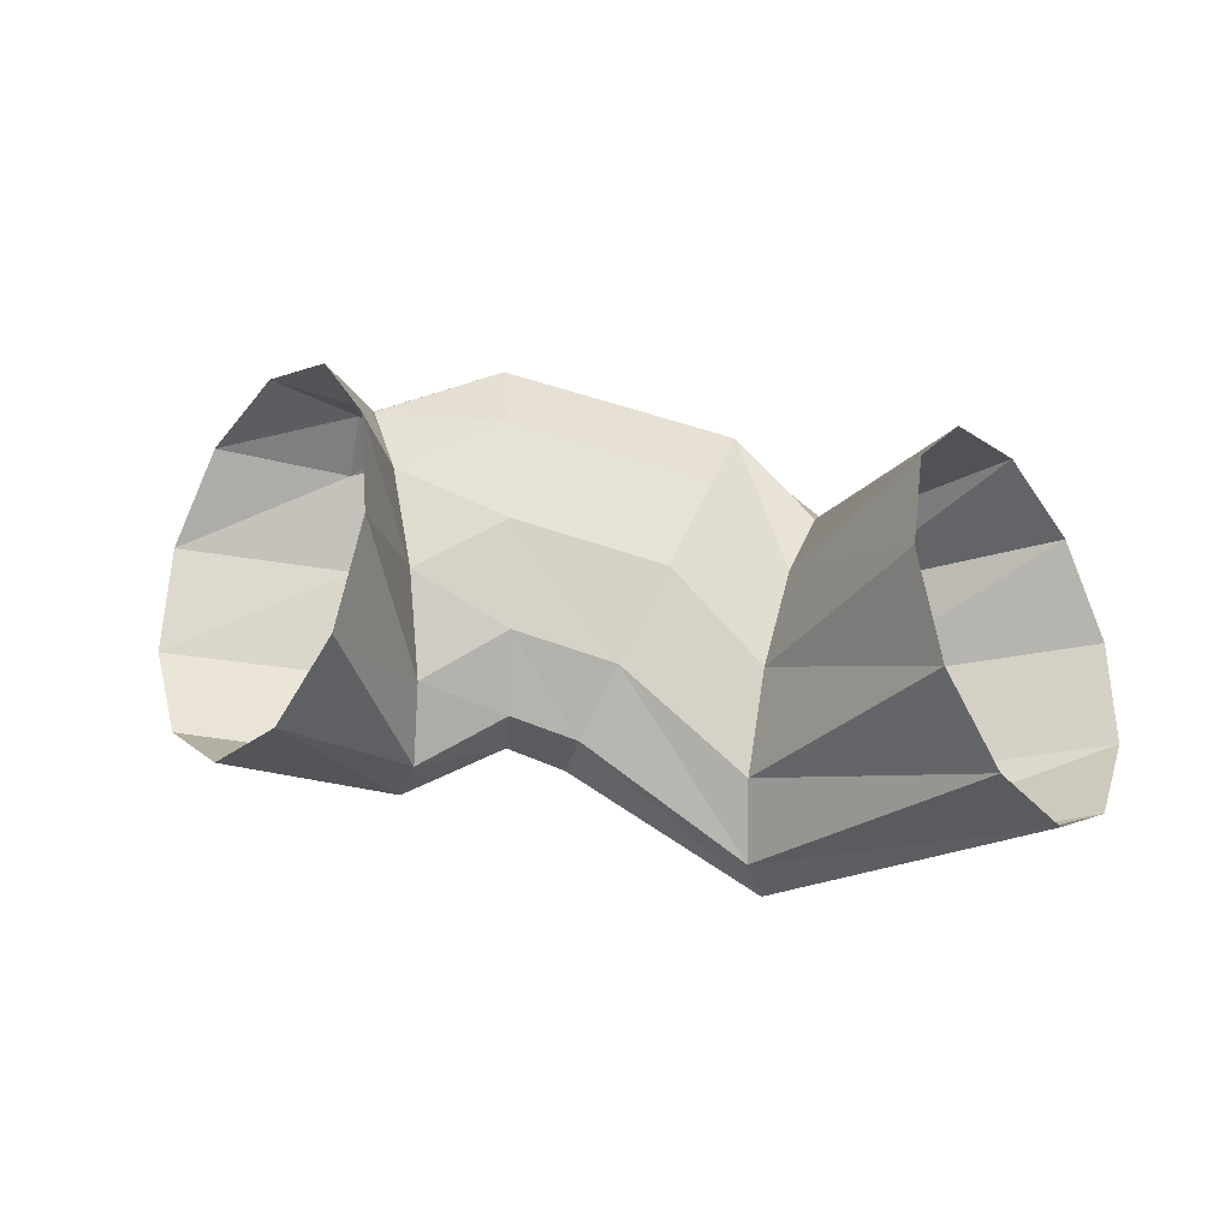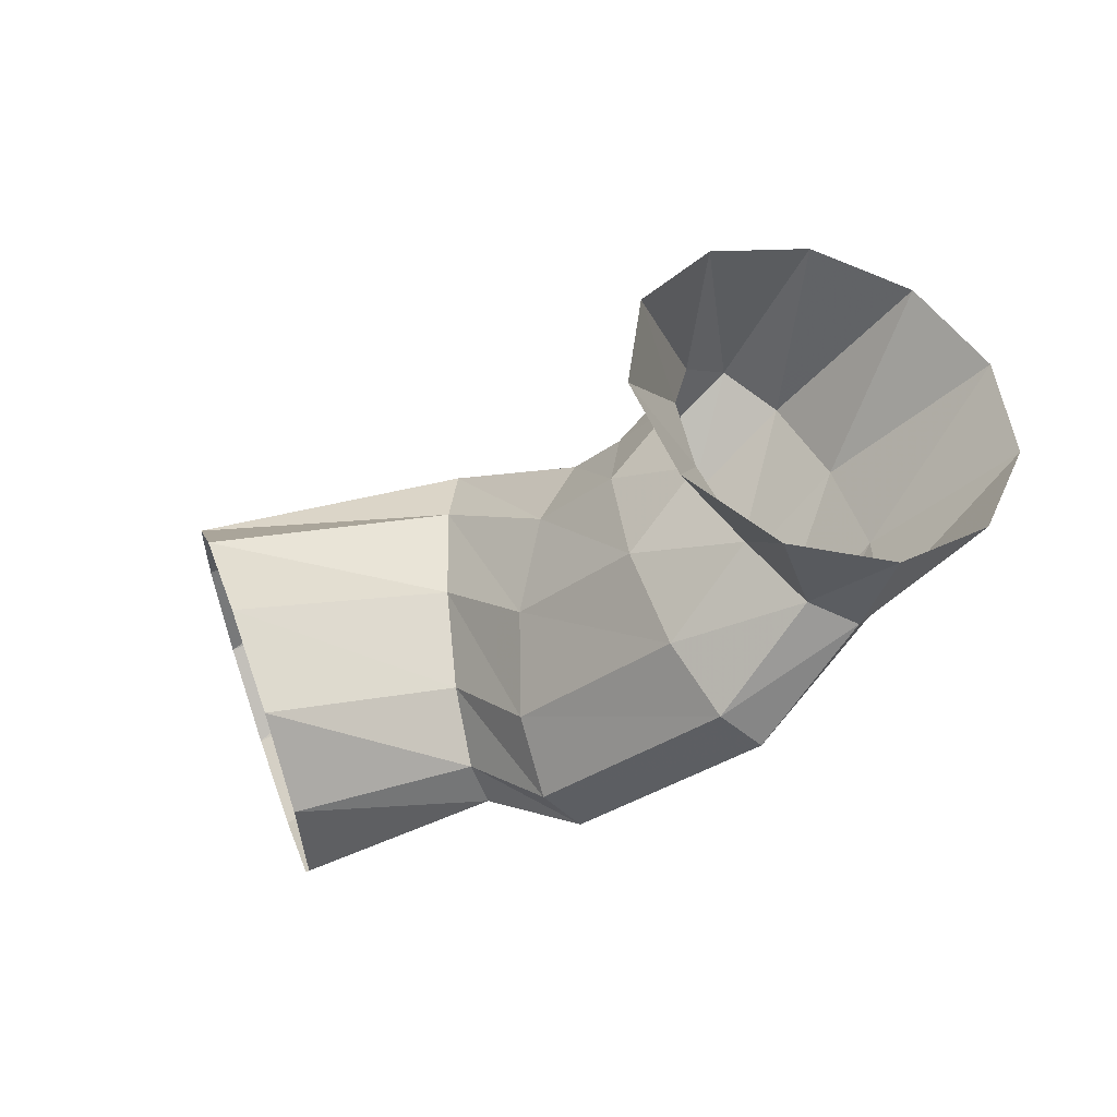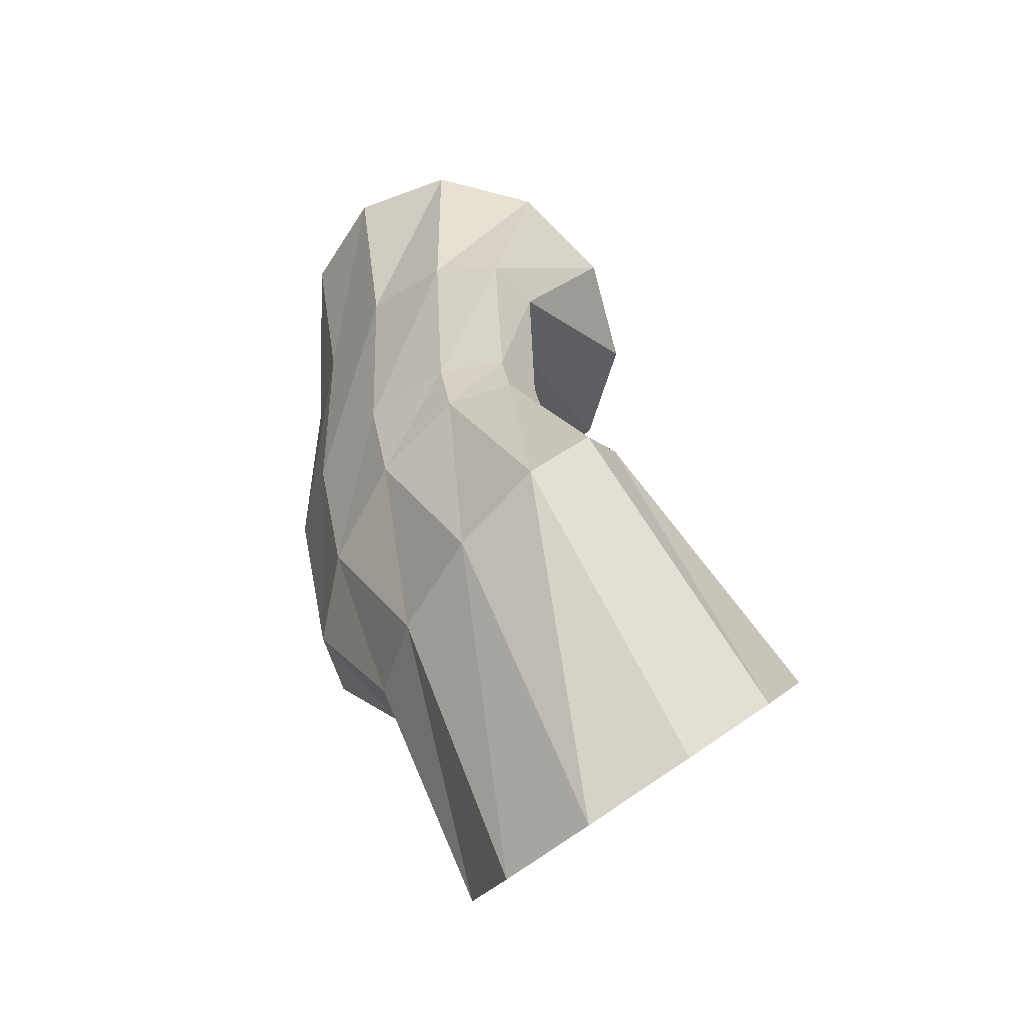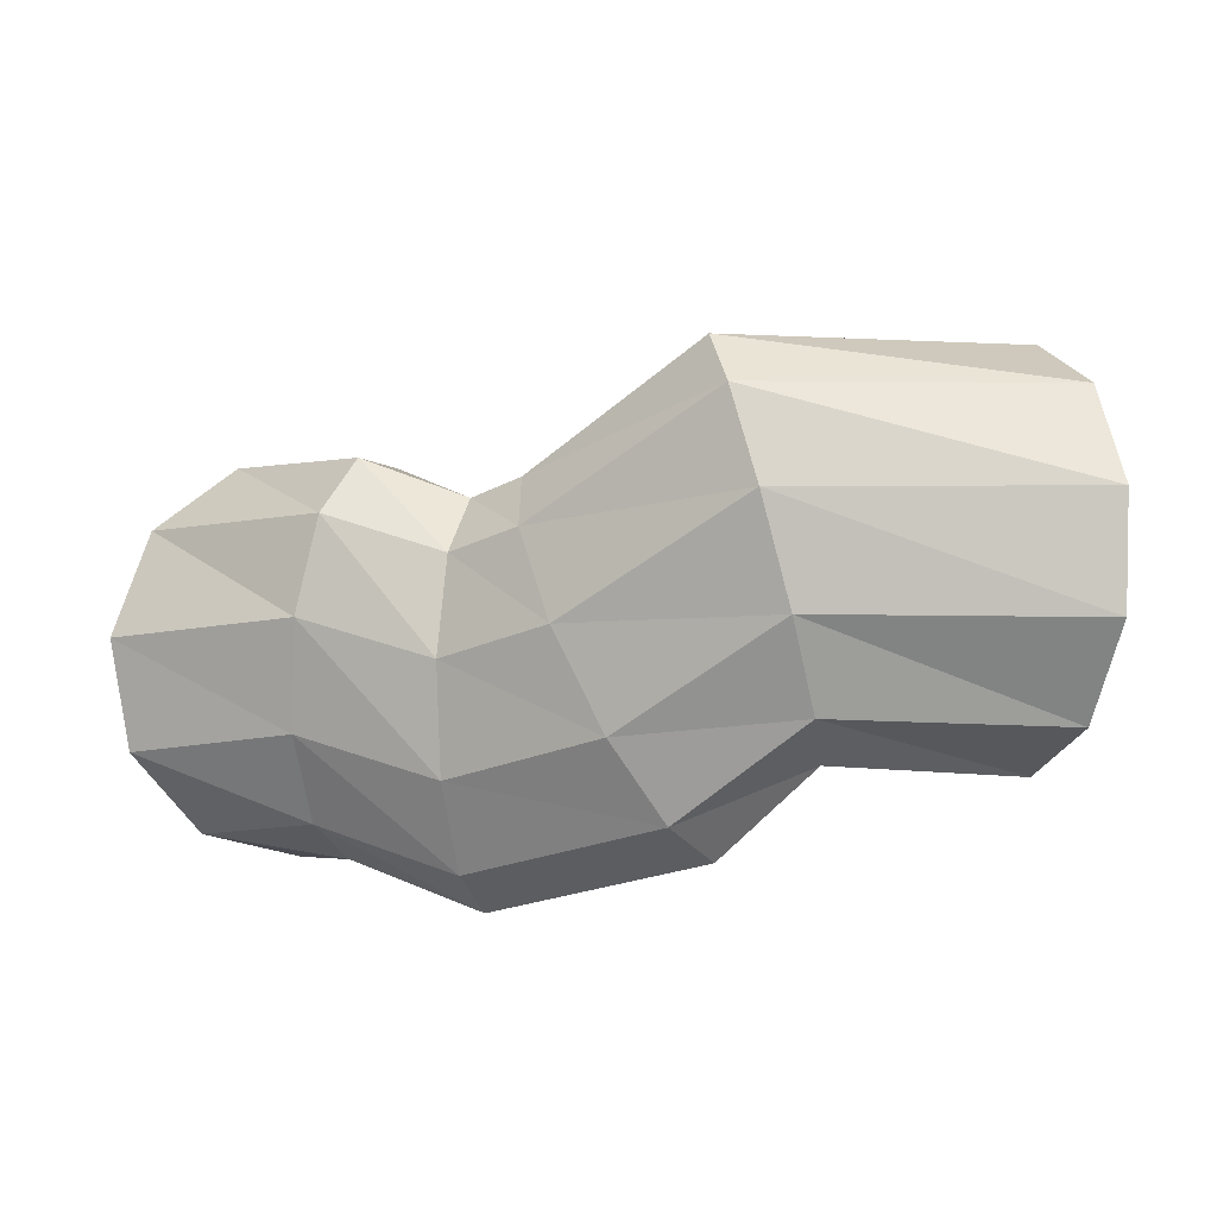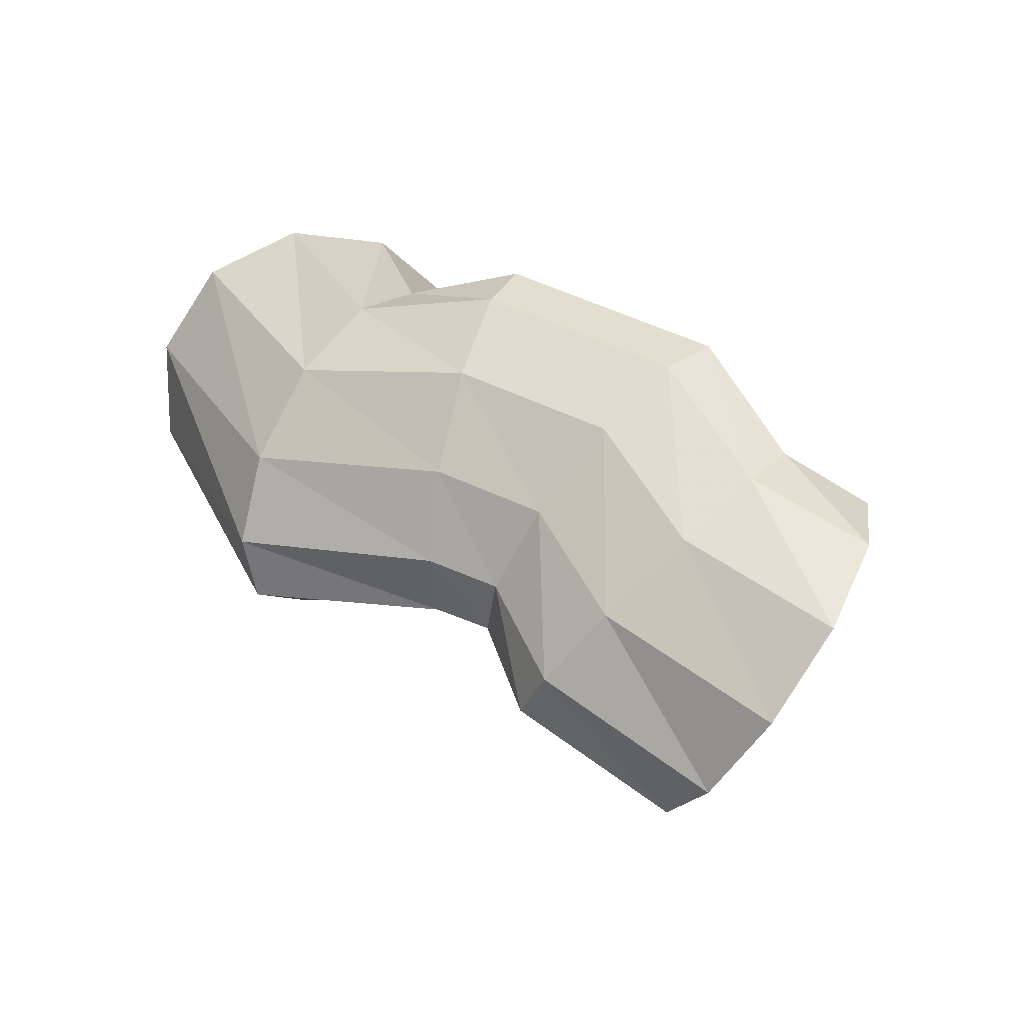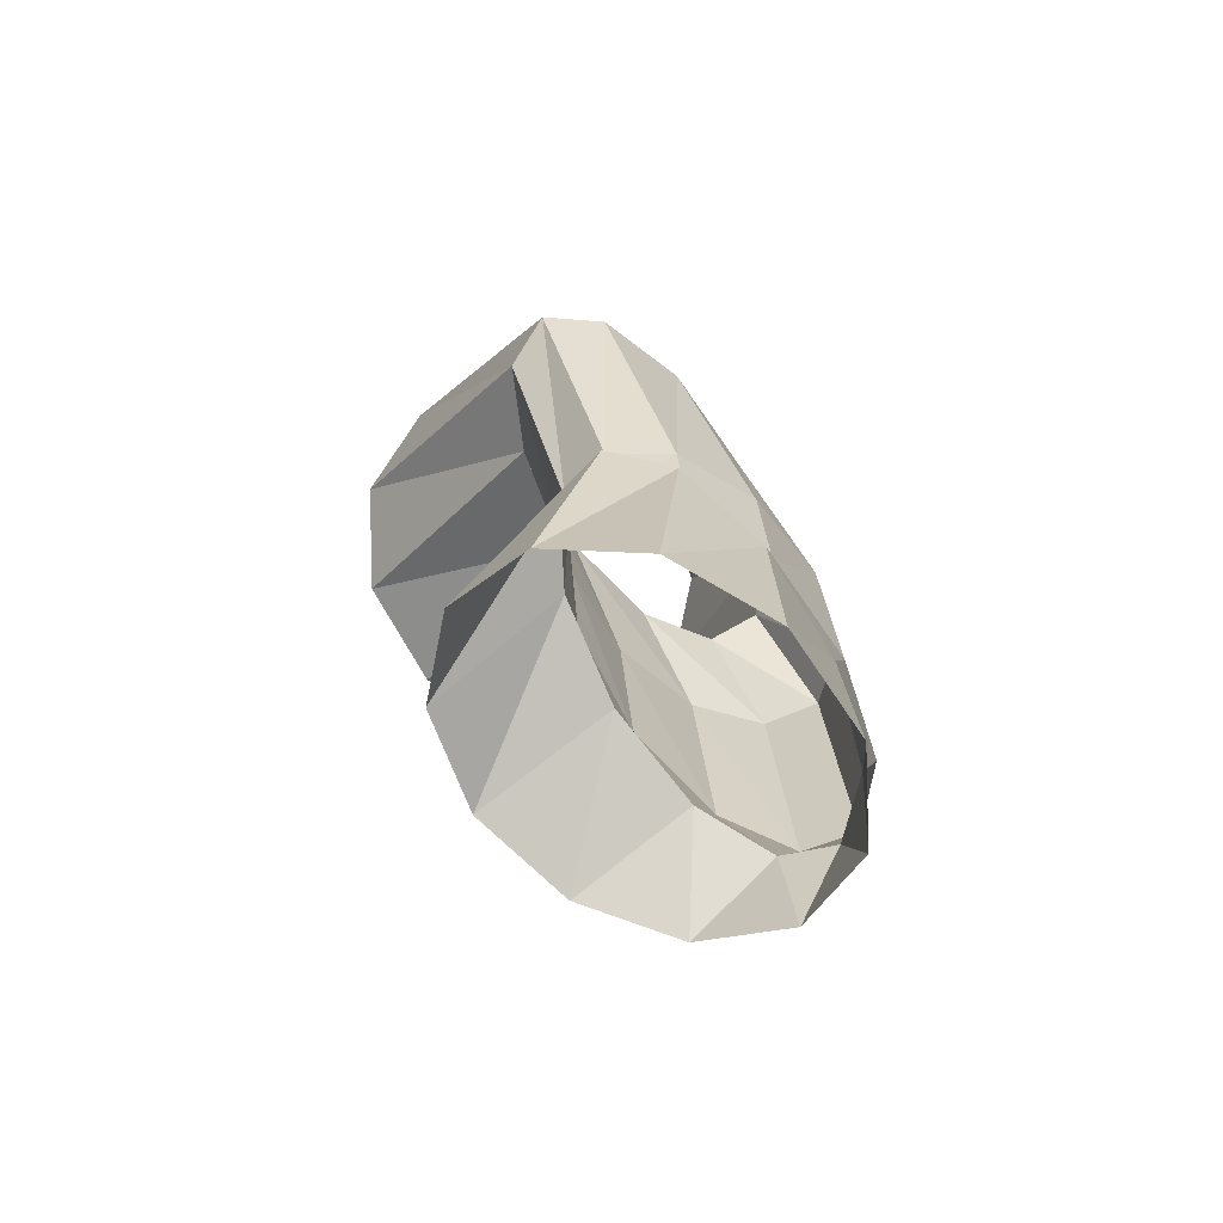
<metadata>
{"format":"obj","ext":"obj","renderer":"f3d","projection":"perspective","resolution":1024,"background":"white","views":[{"elev":-72.5,"azim":13.2,"up":"+Z"},{"elev":-74.8,"azim":-141.9,"up":"+Y"},{"elev":63.3,"azim":79.5,"up":"+Y"},{"elev":44.1,"azim":11.8,"up":"+Y"},{"elev":45.3,"azim":-118.6,"up":"+Z"},{"elev":-3.2,"azim":-94.2,"up":"+Y"}]}
</metadata>
<code>
g tube1
v 165.2 169.2 117.2
v 165.9 167.9 119.6
v 167.1 168.1 122.2
v 168.4 169.7 124.1
v 169.4 172.2 124.7
v 169.8 174.9 123.9
v 169.4 176.8 121.9
v 168.4 177.4 119.3
v 167.1 176.5 117
v 165.9 174.3 115.7
v 165.2 171.6 115.8
v 165.2 169.2 117.2
v 161.3 172.5 120.9
v 162.4 170.8 122.8
v 163.3 170.2 124.6
v 163.7 170.9 125.8
v 163.5 172.6 126
v 162.8 174.8 125.2
v 161.7 176.8 123.6
v 160.7 178 121.6
v 160 178 120.1
v 159.9 176.8 119.3
v 160.3 174.7 119.6
v 161.3 172.5 120.9
v 159.6 169.8 121.9
v 161 168.5 123.8
v 161.8 168 125.8
v 161.6 168.5 127.1
v 160.6 169.9 127.4
v 159 171.7 126.7
v 157.4 173.3 125
v 156.3 174.2 123
v 155.9 174.2 121.3
v 156.6 173.2 120.4
v 157.9 171.6 120.7
v 159.6 169.8 121.9
v 156.1 167.8 122
v 156.4 165.9 123.9
v 156.5 165 125.9
v 156.2 165.5 127.2
v 155.7 167.1 127.5
v 155.2 169.4 126.7
v 154.7 171.6 125
v 154.6 173.1 123
v 154.7 173.3 121.3
v 155.1 172.2 120.4
v 155.6 170.1 120.7
v 156.1 167.8 122
v 153.5 168.3 121.4
v 153.5 166.2 123.1
v 153.2 165.1 124.9
v 152.5 165.3 126.1
v 151.9 166.9 126.5
v 151.4 169.2 125.9
v 151.2 171.6 124.4
v 151.4 173.3 122.5
v 151.9 173.7 120.9
v 152.6 172.8 120.1
v 153.2 170.7 120.2
v 153.5 168.3 121.4
v 153.4 166 118.3
v 153.6 164.1 120.4
v 152.6 163.3 122.9
v 150.8 163.7 125
v 148.7 165.3 126.1
v 147.1 167.5 125.7
v 146.3 169.7 124.1
v 146.7 171.1 121.7
v 148.1 171.3 119.3
v 150.1 170.3 117.6
v 152.1 168.3 117.2
v 153.4 166 118.3
f 1 2 14
f 14 13 1
f 2 3 15
f 15 14 2
f 3 4 16
f 16 15 3
f 4 5 17
f 17 16 4
f 5 6 18
f 18 17 5
f 6 7 19
f 19 18 6
f 7 8 20
f 20 19 7
f 8 9 21
f 21 20 8
f 9 10 22
f 22 21 9
f 10 11 23
f 23 22 10
f 11 12 24
f 24 23 11
f 13 14 26
f 26 25 13
f 14 15 27
f 27 26 14
f 15 16 28
f 28 27 15
f 16 17 29
f 29 28 16
f 17 18 30
f 30 29 17
f 18 19 31
f 31 30 18
f 19 20 32
f 32 31 19
f 20 21 33
f 33 32 20
f 21 22 34
f 34 33 21
f 22 23 35
f 35 34 22
f 23 24 36
f 36 35 23
f 25 26 38
f 38 37 25
f 26 27 39
f 39 38 26
f 27 28 40
f 40 39 27
f 28 29 41
f 41 40 28
f 29 30 42
f 42 41 29
f 30 31 43
f 43 42 30
f 31 32 44
f 44 43 31
f 32 33 45
f 45 44 32
f 33 34 46
f 46 45 33
f 34 35 47
f 47 46 34
f 35 36 48
f 48 47 35
f 37 38 50
f 50 49 37
f 38 39 51
f 51 50 38
f 39 40 52
f 52 51 39
f 40 41 53
f 53 52 40
f 41 42 54
f 54 53 41
f 42 43 55
f 55 54 42
f 43 44 56
f 56 55 43
f 44 45 57
f 57 56 44
f 45 46 58
f 58 57 45
f 46 47 59
f 59 58 46
f 47 48 60
f 60 59 47
f 49 50 62
f 62 61 49
f 50 51 63
f 63 62 50
f 51 52 64
f 64 63 51
f 52 53 65
f 65 64 52
f 53 54 66
f 66 65 53
f 54 55 67
f 67 66 54
f 55 56 68
f 68 67 55
f 56 57 69
f 69 68 56
f 57 58 70
f 70 69 57
f 58 59 71
f 71 70 58
f 59 60 72
f 72 71 59
g

</code>
